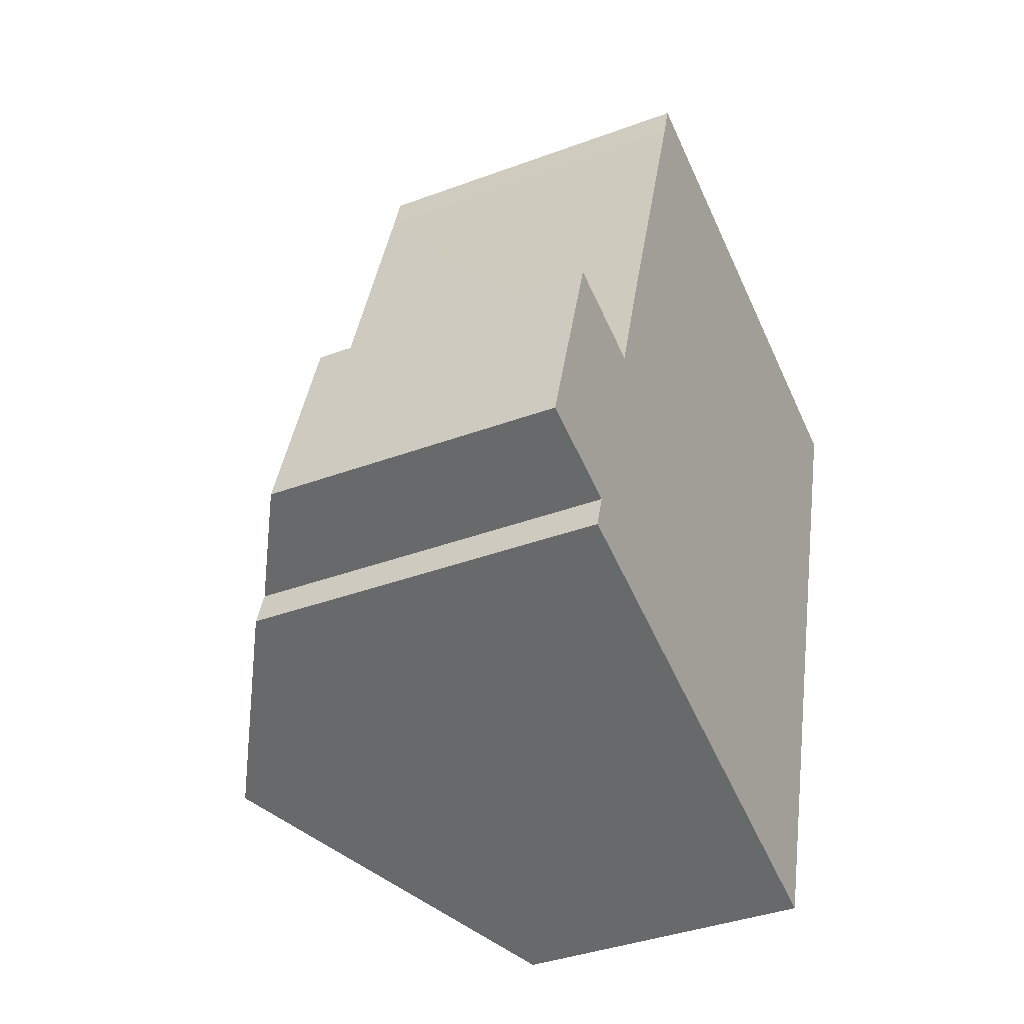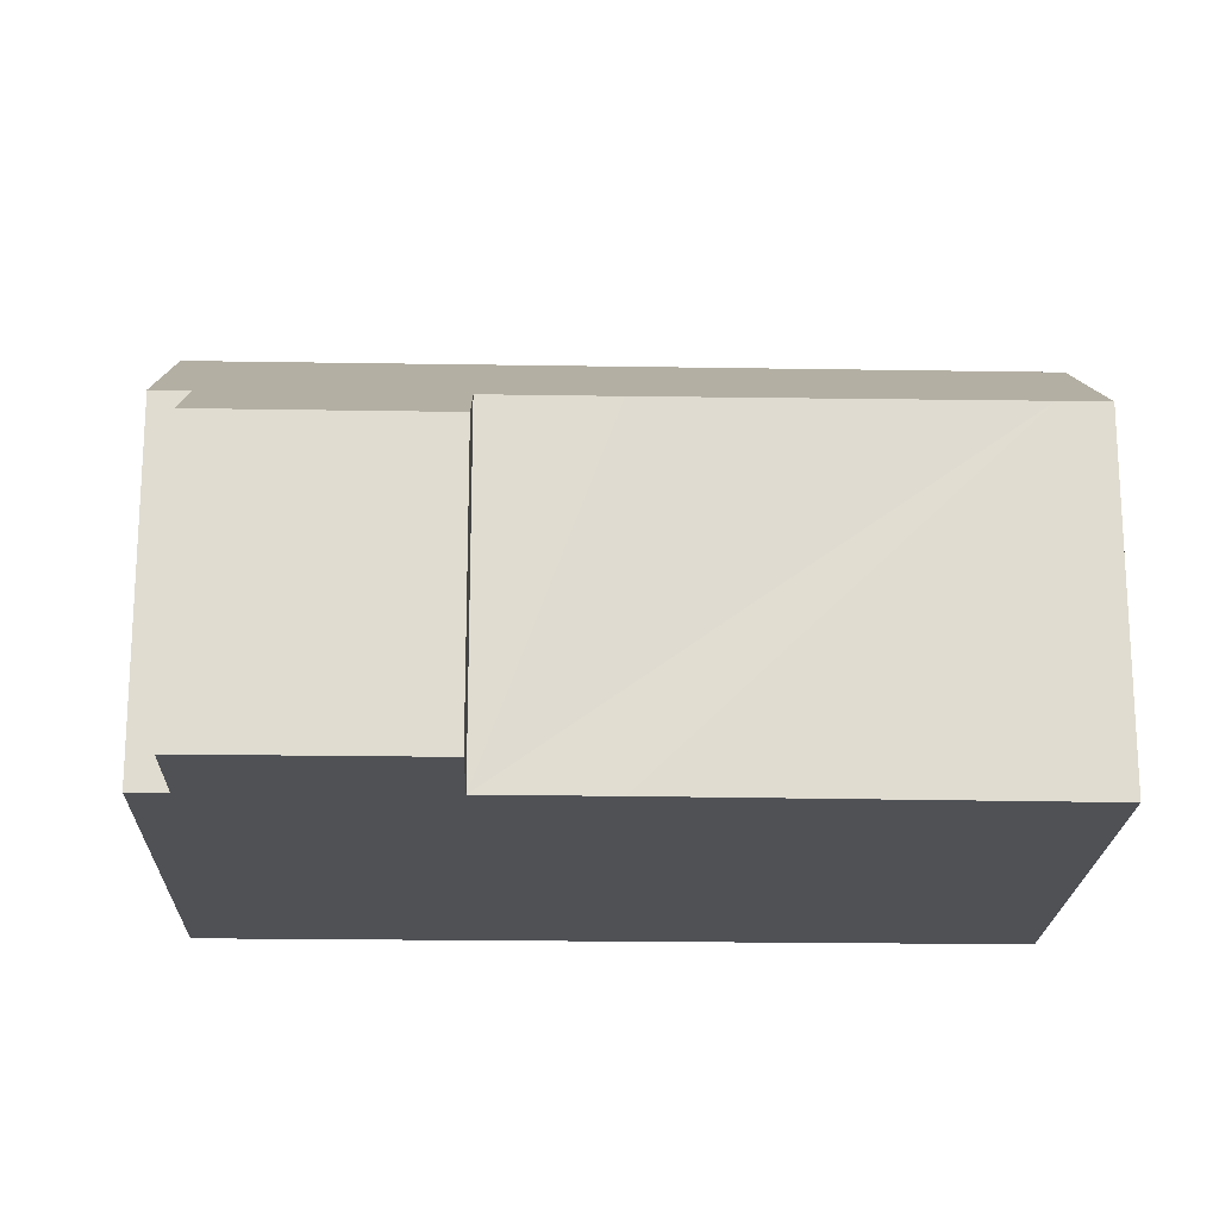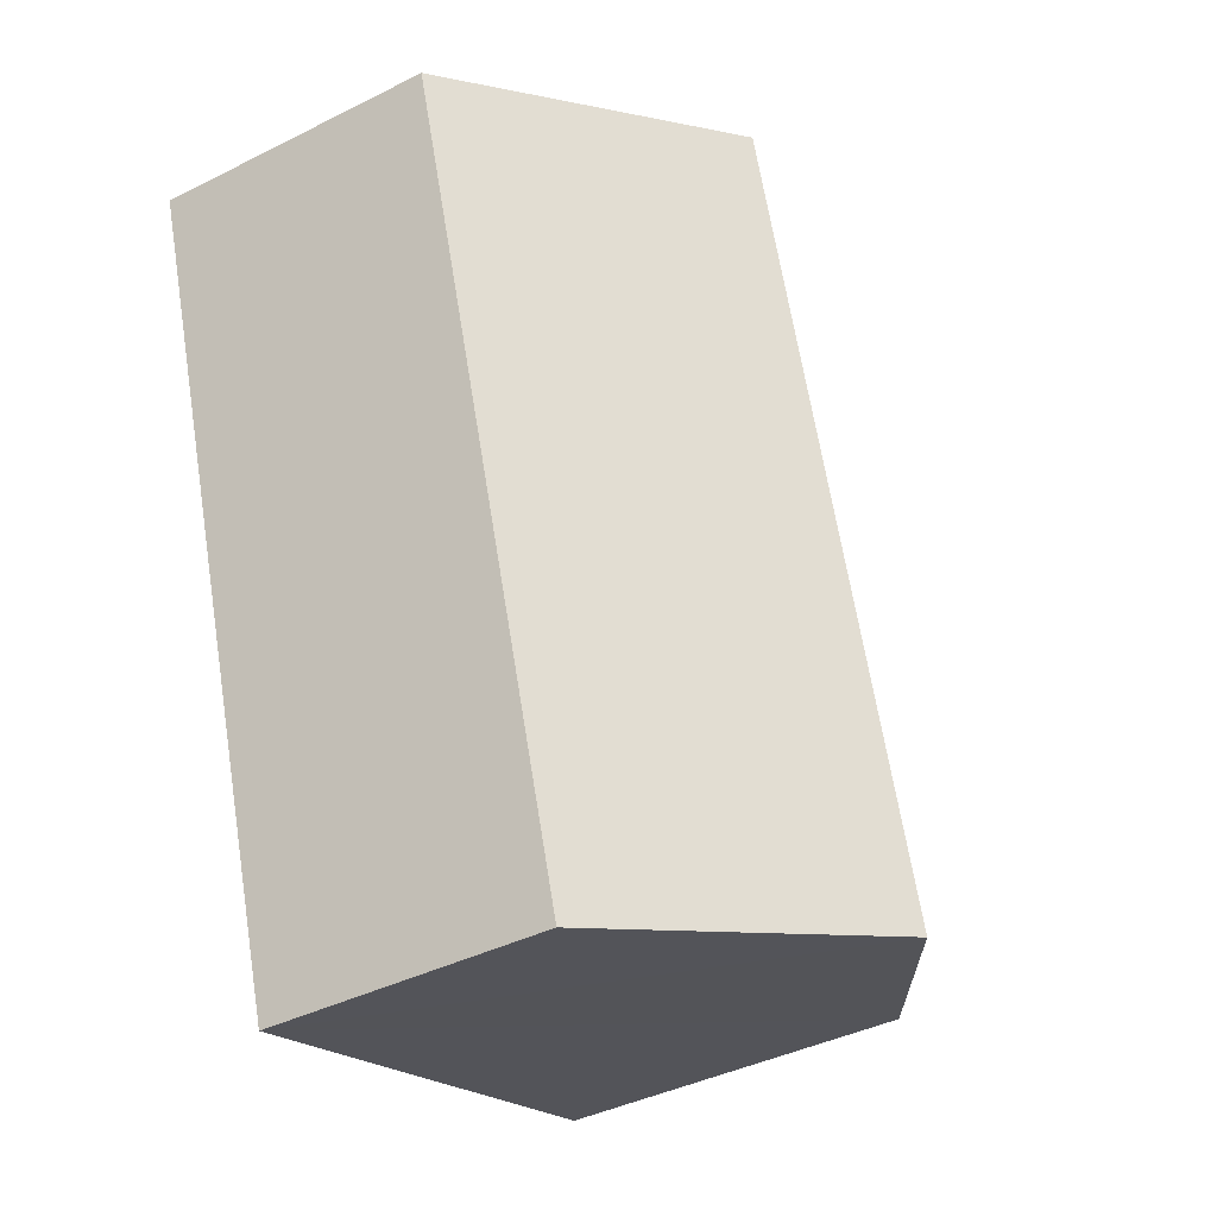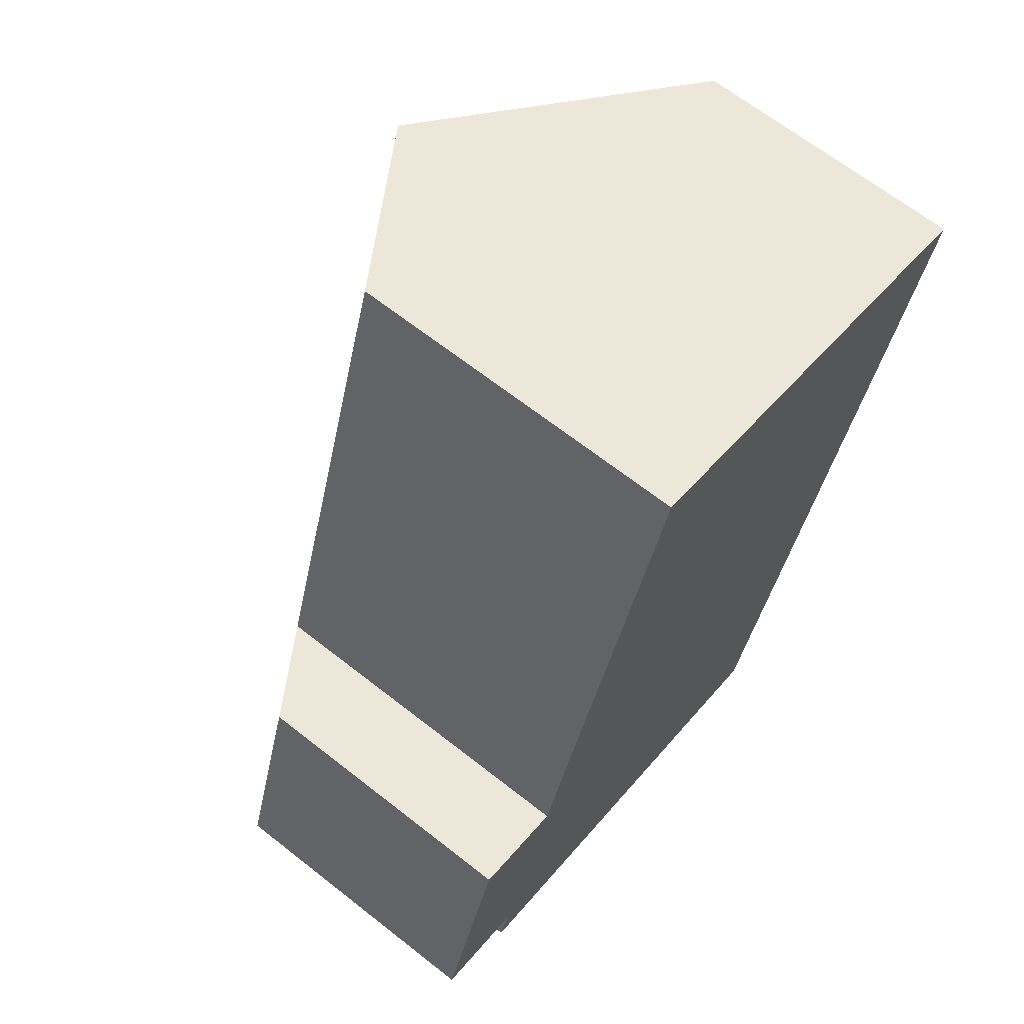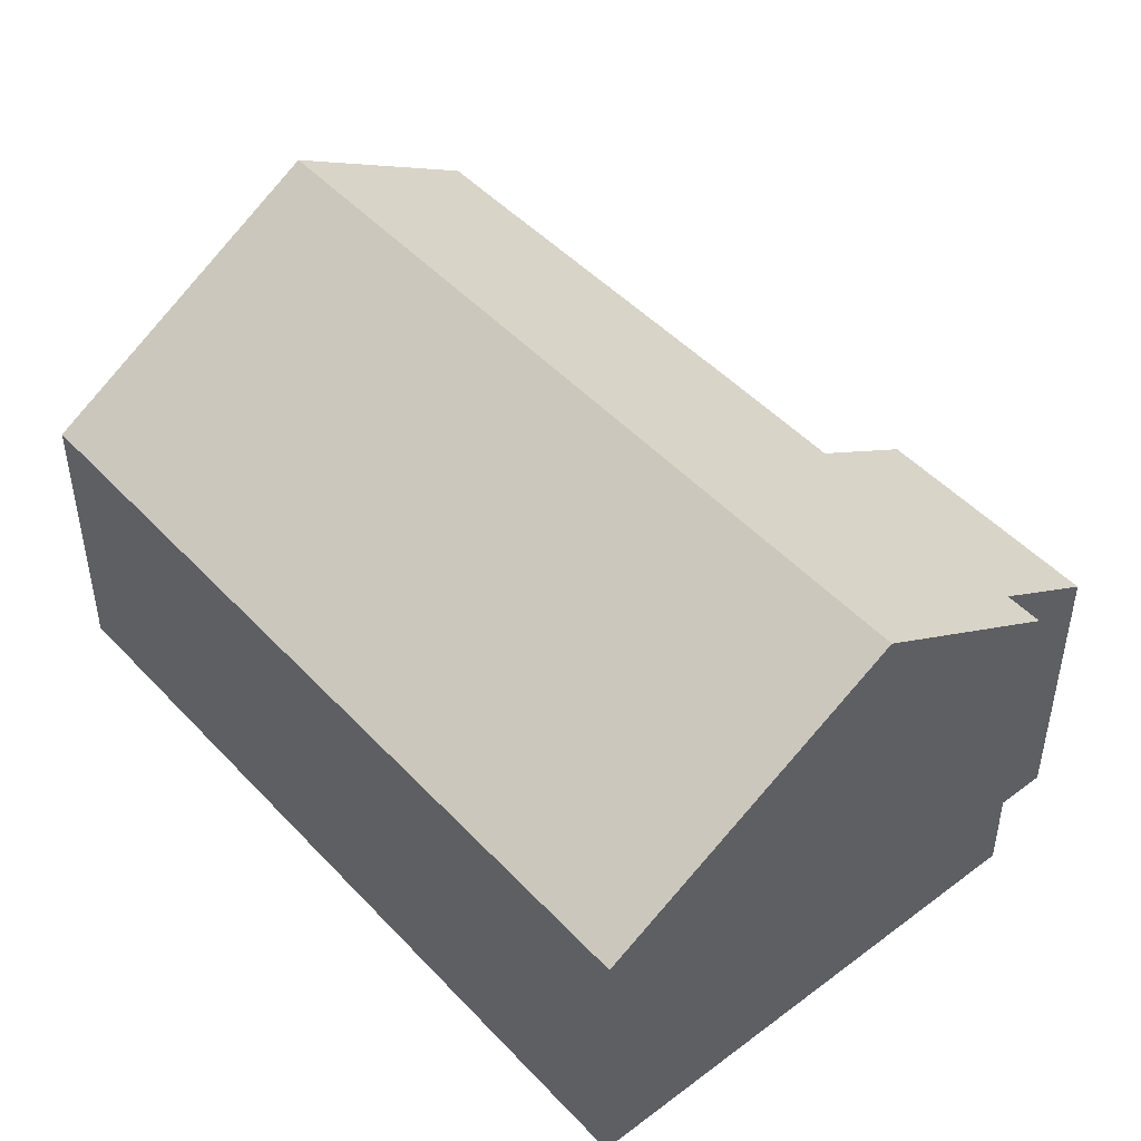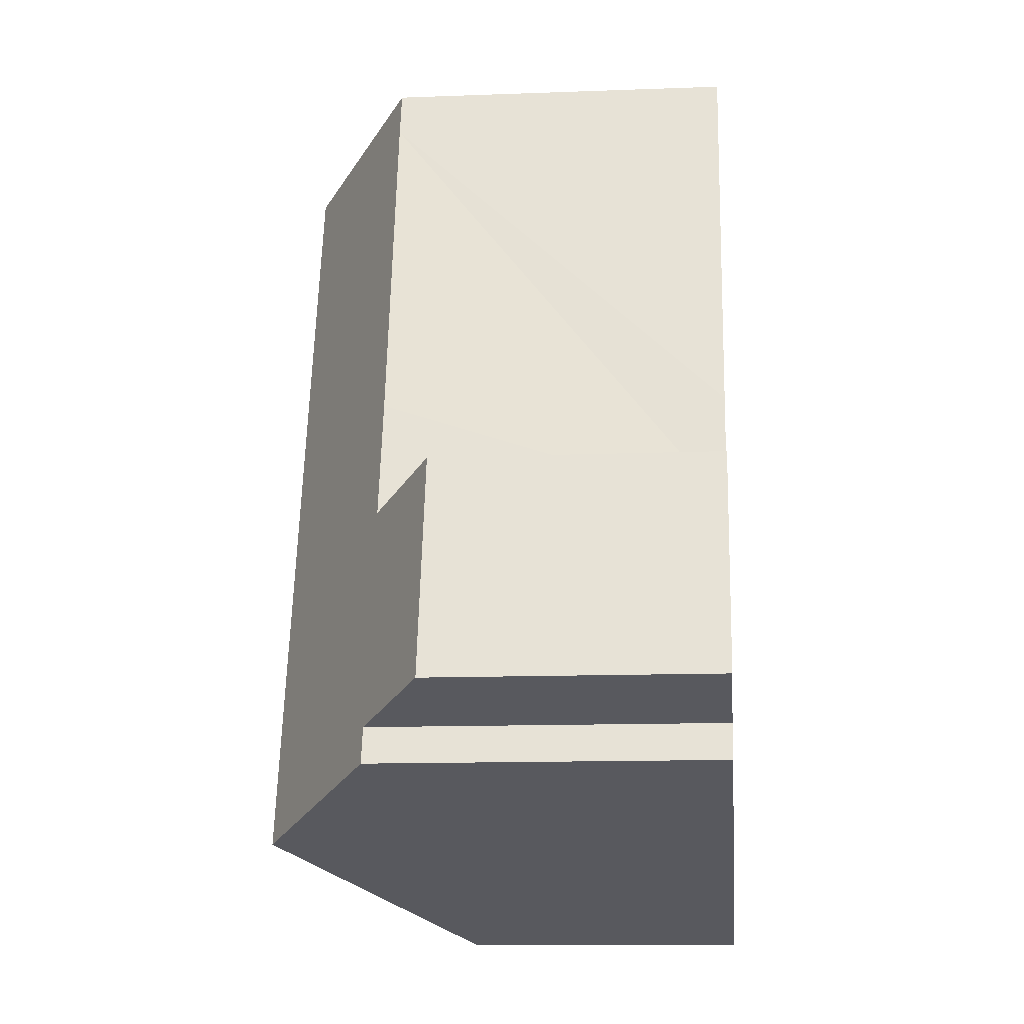
<metadata>
{"format":"obj","ext":"obj","renderer":"f3d","projection":"perspective","resolution":1024,"background":"white","views":[{"elev":-37.8,"azim":-64.6,"up":"+Z"},{"elev":-19.9,"azim":-74.4,"up":"+Y"},{"elev":-40.3,"azim":121.7,"up":"+Z"},{"elev":66.2,"azim":-51.7,"up":"+Z"},{"elev":47.8,"azim":157.0,"up":"+Y"},{"elev":-12.9,"azim":-85.0,"up":"+Z"}]}
</metadata>
<code>
v  9.175 3.251 6.343
v  3.147 5.305 -1.434
v  5.902 5.305 7.368
v  6.42 3.251 -2.458
v  0.795 3.25 2.538
v  1.912 3.951 2.189
v  0 3.25 1.99e-16
v  1.002 3.959 -0.762
v  1.13 3.959 -0.354
v  2.343 3.951 3.566
v  3.631 3.985 7.491
v  3.798 3.984 8.027
v  0 0 0
v  0.795 -1.554e-16 2.538
v  1.912 -1.34e-16 2.189
v  2.343 -2.184e-16 3.566
v  3.631 -4.587e-16 7.491
v  3.798 -4.915e-16 8.027
v  1.002 4.666e-17 -0.762
v  1.13 2.168e-17 -0.354
v  9.175 -3.884e-16 6.343
v  5.902 -4.512e-16 7.368
v  6.42 1.505e-16 -2.458
v  3.147 8.781e-17 -1.434
g defaultobject
f 1 2 3
f 2 1 4
f 5 6 7
f 8 3 2
f 3 8 9
f 3 9 6
f 6 9 7
f 3 6 10
f 3 10 11
f 3 11 12
f 13 5 7
f 5 13 14
f 15 10 6
f 10 15 11
f 11 15 16
f 11 16 17
f 11 17 12
f 12 17 18
f 19 9 8
f 9 19 20
f 5 15 6
f 15 5 14
f 12 1 3
f 1 12 18
f 1 18 21
f 21 18 22
f 21 4 1
f 4 21 23
f 23 2 4
f 2 23 8
f 8 23 24
f 8 24 19
f 20 7 9
f 7 20 13
f 13 15 14
f 17 22 18
f 22 17 21
f 21 17 23
f 23 17 16
f 23 16 15
f 23 15 20
f 20 15 13
f 23 20 19
f 23 19 24

</code>
